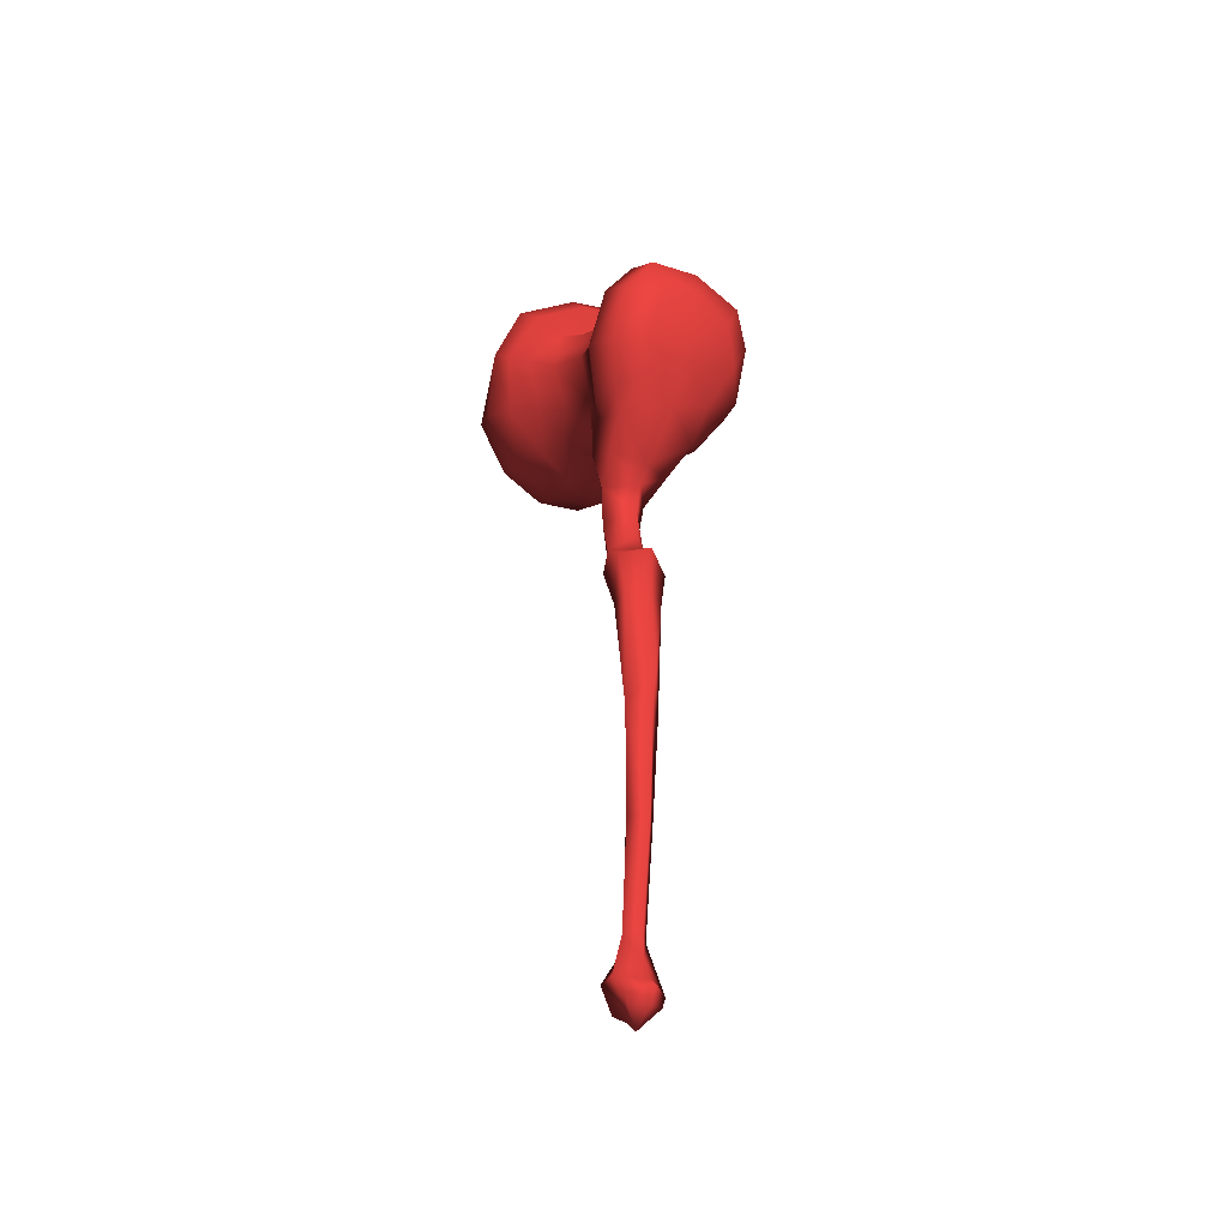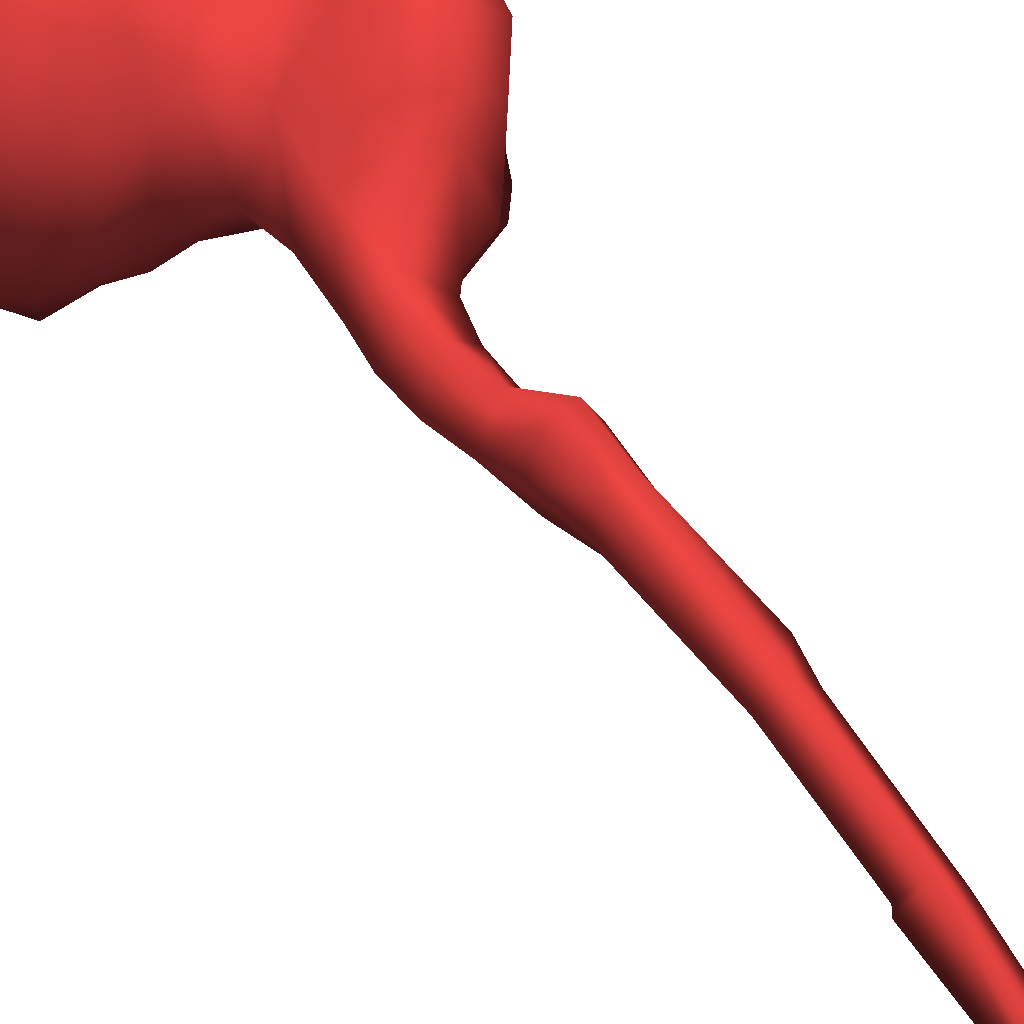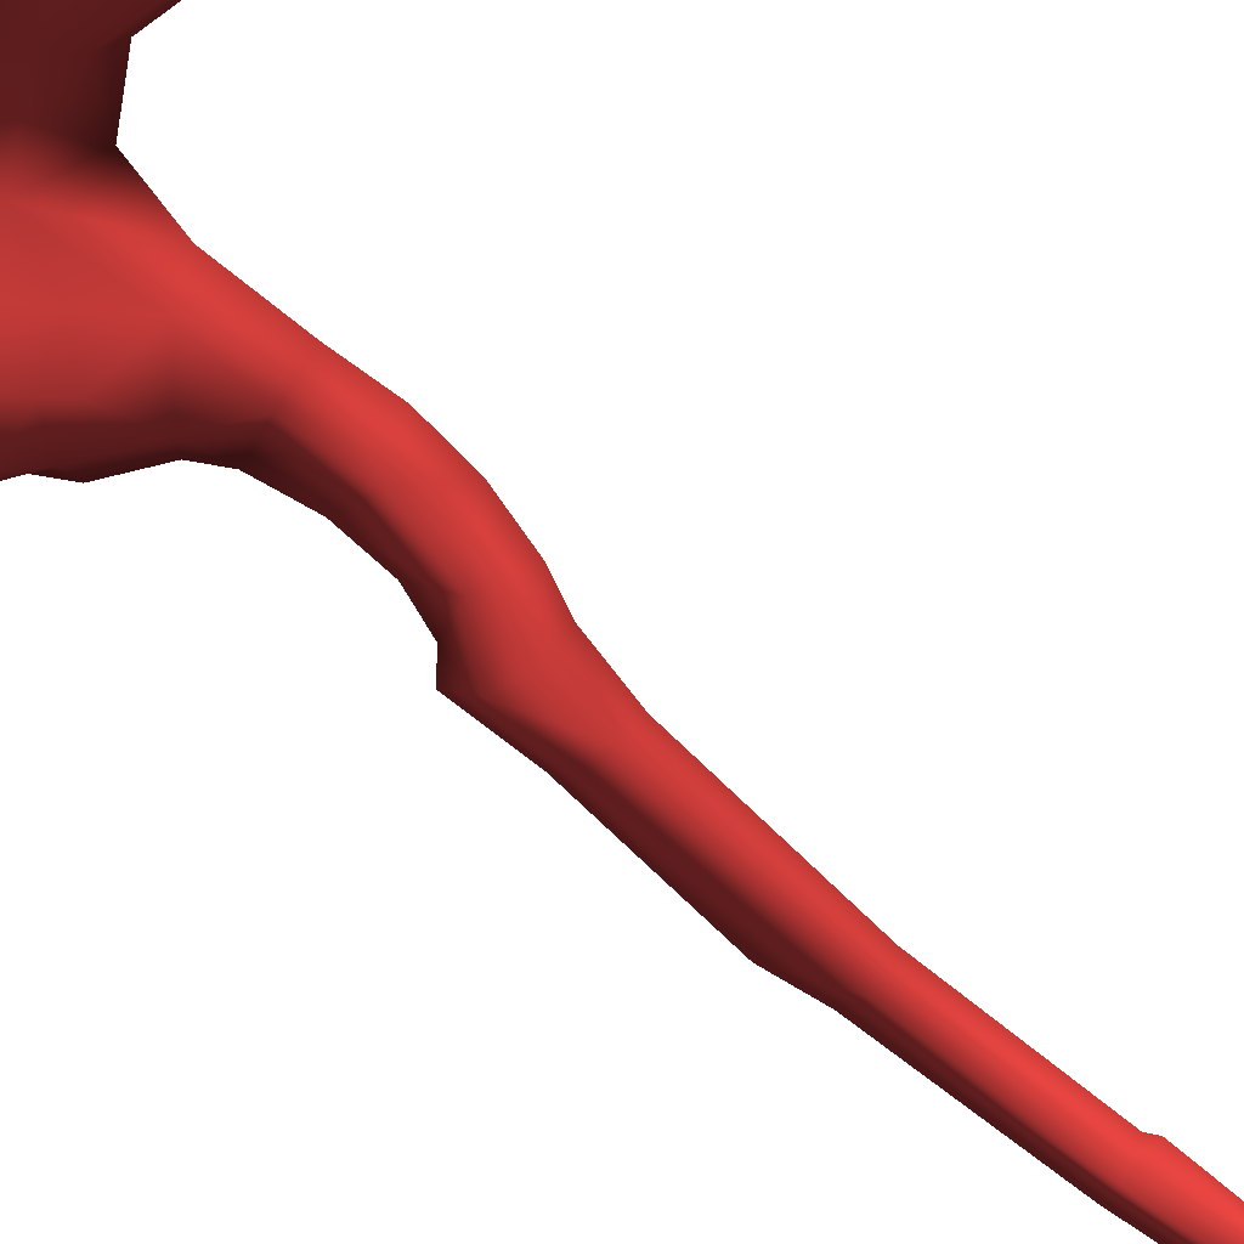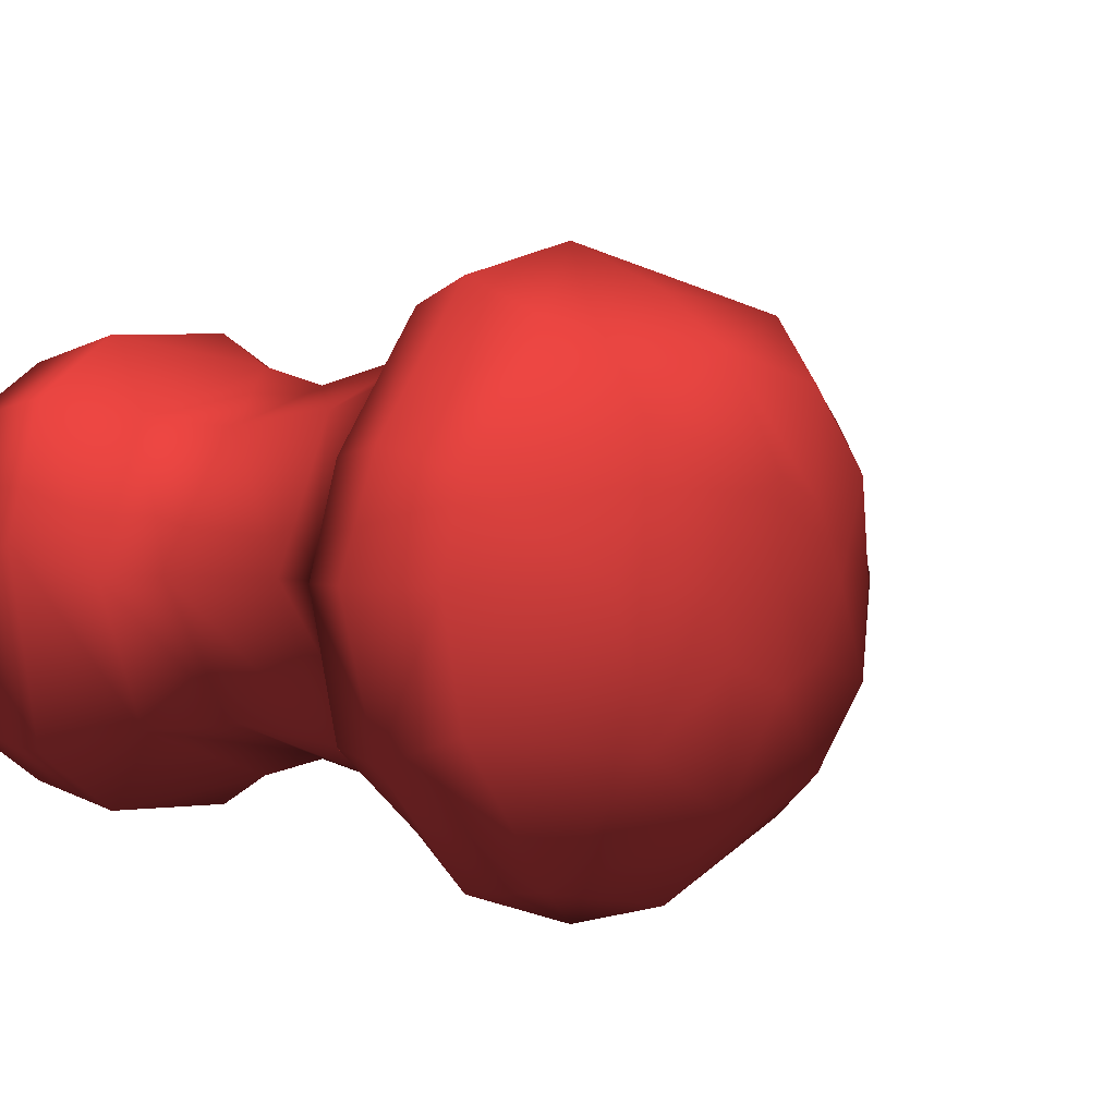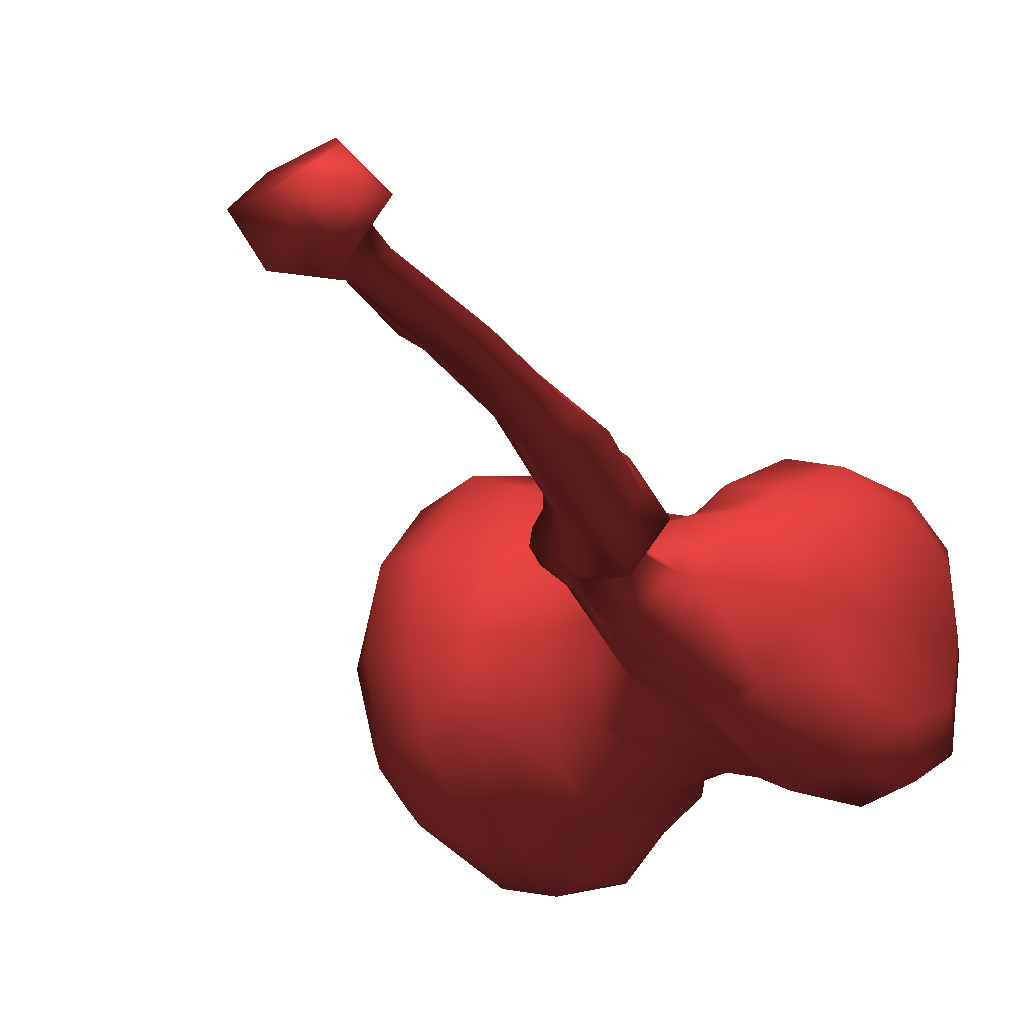
<metadata>
{"format":"obj","ext":"obj","renderer":"f3d","projection":"perspective","resolution":1024,"background":"white","views":[{"elev":-45.9,"azim":-124.2,"up":"+Z"},{"elev":42.0,"azim":151.9,"up":"+Y"},{"elev":-70.2,"azim":48.4,"up":"+Y"},{"elev":1.2,"azim":8.4,"up":"+Y"},{"elev":-13.4,"azim":-167.6,"up":"+Y"}]}
</metadata>
<code>
o mesh_0
v -4.54 9.369 121.7 1 178 178 178
v -4.97 13.39 110.8 1 178 178 178
v -10.75 9.875 121.2 1 178 178 178
v -13.54 15.29 117.8 1 178 178 178
v -16.55 11.17 124.9 1 178 178 178
v -21.71 9.922 121.9 1 178 178 178
v -17.37 2.18 129.2 1 178 178 178
v -22.18 0 125 1 178 178 178
v -16.55 -11.17 124.9 1 178 178 178
v -21.71 -9.922 121.9 1 178 178 178
v -19.02 -13.57 115 1 178 178 178
v -22.67 -6.78 113.5 1 178 178 178
v -20.04 -9.589 105.4 1 178 178 178
v -17.96 0 105.4 1 178 178 178
v -15.23 -6.78 97.25 1 178 178 178
v -13.23 0 94.4 1 178 178 178
v -8.066 -7.95 92.94 1 178 178 178
v -10.37 0 89.77 1 178 178 178
v -4.734 0 85.92 1 178 178 178
v -8.066 7.95 92.94 1 178 178 178
v -1.901 6.224 88.39 1 178 178 178
v -3.329 8.526 94.85 1 178 178 178
v 4.232 6.208 93.78 1 178 178 178
v 0.3875 7.753 99.38 1 178 178 178
v 3.28 6.98 107 1 178 178 178
v -0.5234 12.07 113.8 1 178 178 178
v 2.111 10.38 125 1 178 178 178
v -0.2931 0 129.3 1 178 178 178
v 2.757 0 134.2 1 178 178 178
v 6.426 -12.16 128.4 1 178 178 178
v 5.58 -9.761 140.5 1 178 178 178
v 9.225 -15.2 134.1 1 178 178 178
v 8.853 -10.51 145.4 1 178 178 178
v 12.89 -18.55 138.3 1 178 178 178
v 18.14 -18.22 140.4 1 178 178 178
v 17.73 -21.23 127.9 1 178 178 178
v 24.02 -19.65 132 1 178 178 178
v 23.47 -17.32 116.5 1 178 178 178
v 29.75 -14.94 121.2 1 178 178 178
v 31.66 -8.607 112.8 1 178 178 178
v 33.54 -9.423 120.2 1 178 178 178
v 35.29 0 117.9 1 178 178 178
v 35.49 -6.343 125.6 1 178 178 178
v 35.81 0 125.4 1 178 178 178
v 34.73 0 131.7 1 178 178 178
v 35.49 6.343 125.6 1 178 178 178
v 33.48 4.675 132.7 1 178 178 178
v 33.03 11.75 129 1 178 178 178
v 28.22 13.94 135.7 1 178 178 178
v 29.75 16.24 121.2 1 178 178 178
v 24.02 17.55 132 1 178 178 178
v 17.73 20.73 127.9 1 178 178 178
v 18.14 15.62 140.4 1 178 178 178
v 12.89 18.27 138.3 1 178 178 178
v 8.853 8.231 145.4 1 178 178 178
v 9.225 16.62 134.1 1 178 178 178
v 5.58 7.481 140.5 1 178 178 178
v 6.426 12.16 128.4 1 178 178 178
v 2.111 10.38 125 1 178 178 178
v -1.675 -3.366 -31.69 1 178 178 178
v -4.872 0 -30.59 1 178 178 178
v -3.479 0 -33.55 1 178 178 178
v -1.675 3.366 -31.69 1 178 178 178
v 0.4293 0 -35.94 1 178 178 178
v 2.897 0 -32.86 1 178 178 178
v -0.4897 -4.809 -28.49 1 178 178 178
v -3.206 0 -28.76 1 178 178 178
v -0.4897 4.809 -28.49 1 178 178 178
v 4.625 3.366 -26.58 1 178 178 178
v 6.43 0 -29.77 1 178 178 178
v 6.602 0 -25.68 1 178 178 178
v 4.625 -3.366 -26.58 1 178 178 178
v 3.129 0 -18.97 1 178 178 178
v 0.6332 -2.161 -18.97 1 178 178 178
v 2.792 0 2.065 1 178 178 178
v -1.187 -2.494 2.603 1 178 178 178
v 2.061 0 3.377 1 178 178 178
v -2.116 -3.313 25.84 1 178 178 178
v 1.147 0 25.84 1 178 178 178
v 0.4708 -3.697 51.1 1 178 178 178
v 2.502 0 50.29 1 178 178 178
v 4.167 0 58.44 1 178 178 178
v 0.4709 3.697 51.1 1 178 178 178
v 1.897 5.067 59.21 1 178 178 178
v -2.644 5.067 60.77 1 178 178 178
v 1.821 4.156 65.98 1 178 178 178
v -3.213 0 64.38 1 178 178 178
v -1.544 0 69.35 1 178 178 178
v 1.821 -4.156 65.98 1 178 178 178
v -1.368 0 75.97 1 178 178 178
v 3.932 -3.855 75.11 1 178 178 178
v 3.169 -4.675 84.12 1 178 178 178
v 7.813 0 84.25 1 178 178 178
v 4.232 -6.208 93.78 1 178 178 178
v 7.388 0 95.03 1 178 178 178
v -23.12 0 116.9 1 178 178 178
v -22.67 6.78 113.5 1 178 178 178
v -20.04 9.589 105.4 1 178 178 178
v -15.23 6.78 97.25 1 178 178 178
v -14.58 13.88 103.1 1 178 178 178
v -10.09 10.58 96.21 1 178 178 178
v -8.757 15.64 105.8 1 178 178 178
v -4.424 11.35 97.5 1 178 178 178
v 23.47 18.3 116.5 1 178 178 178
v 31.66 9.027 112.8 1 178 178 178
v 26.65 9.686 110.1 1 178 178 178
v 27.65 0 107.1 1 178 178 178
v 19.74 7.407 108.1 1 178 178 178
v 21.38 0 105.9 1 178 178 178
v 14.16 6.508 109.2 1 178 178 178
v 15.41 0 107.1 1 178 178 178
v 9.108 0 103.2 1 178 178 178
v 14.16 -6.508 109.2 1 178 178 178
v 9.825 -8.667 110.3 1 178 178 178
v 13.8 -12.3 112.6 1 178 178 178
v 6.257 -14.04 116.9 1 178 178 178
v 10.82 -16.83 121.2 1 178 178 178
v 2.111 -10.38 125 1 178 178 178
v -0.2931 0 129.3 1 178 178 178
v -1.959 0 -24.17 1 178 178 178
v 0.6332 -2.161 -18.97 1 178 178 178
v -1.862 0 -18.97 1 178 178 178
v -1.187 -2.494 2.603 1 178 178 178
v -4.066 0 1.974 1 178 178 178
v -5.379 0 25.84 1 178 178 178
v -2.116 3.313 25.84 1 178 178 178
v -6.511 0 32.54 1 178 178 178
v -3.087 3.754 52.04 1 178 178 178
v -5.364 0 52.62 1 178 178 178
v -5.807 0 62.32 1 178 178 178
v -3.087 -3.754 52.04 1 178 178 178
v -2.644 -5.067 60.77 1 178 178 178
v 1.897 -5.067 59.21 1 178 178 178
v 6.116 0 62.96 1 178 178 178
v 33.03 -11.75 129 1 178 178 178
v 33.48 -4.675 132.7 1 178 178 178
v 31.66 0 136.7 1 178 178 178
v 31.6 6.343 136.6 1 178 178 178
v 24.36 9.817 142.4 1 178 178 178
v 14.13 6.457 146.5 1 178 178 178
v 6.902 0 146.9 1 178 178 178
v 4.215 0 142.2 1 178 178 178
v -1.187 2.494 2.603 1 178 178 178
v -14.58 -13.88 103.1 1 178 178 178
v -10.09 -10.58 96.21 1 178 178 178
v -4.424 -11.35 97.5 1 178 178 178
v -3.329 -8.526 94.85 1 178 178 178
v 0.3875 -7.753 99.38 1 178 178 178
v 4.232 -6.208 93.78 1 178 178 178
v 3.28 -6.98 107 1 178 178 178
v 7.388 0 95.03 1 178 178 178
v 9.825 8.667 110.3 1 178 178 178
v 6.257 14.04 116.9 1 178 178 178
v 10.82 16.83 121.2 1 178 178 178
v 9.225 16.62 134.1 1 178 178 178
v 23.01 0 146 1 178 178 178
v 29.15 4.711 140.3 1 178 178 178
v 28.16 0 141.8 1 178 178 178
v 29.15 -4.711 140.3 1 178 178 178
v 31.6 -6.343 136.6 1 178 178 178
v 28.22 -13.94 135.7 1 178 178 178
v 19.74 -7.331 108.1 1 178 178 178
v 26.65 -9.266 110.1 1 178 178 178
v 32.62 0 110.6 1 178 178 178
v 33.54 9.423 120.2 1 178 178 178
v -19.02 13.57 115 1 178 178 178
v -8.757 15.64 105.8 1 178 178 178
v 0.6331 2.161 -18.97 1 178 178 178
v 14.38 19.25 124.8 1 178 178 178
v 13.8 12.3 112.6 1 178 178 178
v -0.5234 -12.07 113.8 1 178 178 178
v -4.54 -9.369 121.7 1 178 178 178
v -7.916 0 127.2 1 178 178 178
v -1.901 -6.224 88.39 1 178 178 178
v -2.694 0 82.58 1 178 178 178
v 3.169 4.675 84.12 1 178 178 178
v 3.932 3.855 75.11 1 178 178 178
v 8.455 0 77 1 178 178 178
v 7.857 0 69.76 1 178 178 178
v 4.232 6.208 93.78 1 178 178 178
v -1.901 6.224 88.39 1 178 178 178
v -4.734 0 85.92 1 178 178 178
v -4.97 -13.39 110.8 1 178 178 178
v -10.75 -9.875 121.2 1 178 178 178
v -12.29 0 127 1 178 178 178
v 28.22 -13.94 135.7 1 178 178 178
v 24.36 -9.817 142.4 1 178 178 178
v 14.13 -8.737 146.5 1 178 178 178
v 13.13 0 148.1 1 178 178 178
v -13.54 -15.29 117.8 1 178 178 178
v -8.757 -15.64 105.8 1 178 178 178
v 14.38 -20.05 124.8 1 178 178 178
v 23.47 -17.32 116.5 1 178 178 178
v 18.29 -13.06 113.8 1 178 178 178
v 18.29 16.11 113.8 1 178 178 178
v -1.901 -6.224 88.39 1 178 178 178
f 1 2 3
f 2 4 3
f 3 4 5
f 4 6 5
f 5 6 7
f 6 8 7
f 7 8 9
f 8 10 9
f 9 10 11
f 10 12 11
f 11 12 13
f 12 14 13
f 13 14 15
f 14 16 15
f 15 16 17
f 16 18 17
f 17 18 19
f 18 20 19
f 19 20 21
f 20 22 21
f 21 22 23
f 22 24 23
f 23 24 25
f 24 2 25
f 25 2 26
f 2 1 26
f 26 1 27
f 1 28 27
f 27 28 29
f 28 30 29
f 29 30 31
f 30 32 31
f 31 32 33
f 32 34 33
f 33 34 35
f 34 36 35
f 35 36 37
f 36 38 37
f 37 38 39
f 38 40 39
f 39 40 41
f 40 42 41
f 41 42 43
f 42 44 43
f 43 44 45
f 44 46 45
f 45 46 47
f 46 48 47
f 47 48 49
f 48 50 49
f 49 50 51
f 50 52 51
f 51 52 53
f 52 54 53
f 53 54 55
f 54 56 55
f 55 56 57
f 56 58 57
f 57 58 29
f 58 59 29
f 60 61 62
f 61 63 62
f 62 63 64
f 63 65 64
f 64 65 60
f 65 66 60
f 60 66 61
f 66 67 61
f 61 67 63
f 67 68 63
f 63 68 65
f 68 69 65
f 65 69 70
f 69 71 70
f 70 71 72
f 71 73 72
f 72 73 74
f 73 75 74
f 74 75 76
f 75 77 76
f 76 77 78
f 77 79 78
f 78 79 80
f 79 81 80
f 80 81 82
f 81 83 82
f 82 83 84
f 83 85 84
f 84 85 86
f 85 87 86
f 86 87 88
f 87 89 88
f 88 89 90
f 89 91 90
f 90 91 92
f 91 93 92
f 92 93 94
f 93 95 94
f 8 6 96
f 6 97 96
f 96 97 14
f 97 98 14
f 14 98 99
f 98 100 99
f 99 100 101
f 100 102 101
f 101 102 103
f 102 24 103
f 103 24 22
f 52 50 104
f 50 105 104
f 104 105 106
f 105 107 106
f 106 107 108
f 107 109 108
f 108 109 110
f 109 111 110
f 110 111 112
f 111 113 112
f 112 113 114
f 113 115 114
f 114 115 116
f 115 117 116
f 116 117 118
f 117 30 118
f 118 30 119
f 67 66 120
f 66 121 120
f 120 121 122
f 121 123 122
f 122 123 124
f 123 125 124
f 124 125 126
f 125 127 126
f 126 127 128
f 127 129 128
f 128 129 130
f 129 131 130
f 130 131 132
f 131 80 132
f 132 80 133
f 80 82 133
f 133 82 134
f 82 84 134
f 134 84 86
f 39 41 135
f 41 43 135
f 135 43 136
f 43 45 136
f 136 45 137
f 45 47 137
f 137 47 138
f 47 49 138
f 138 49 139
f 49 53 139
f 139 53 140
f 53 55 140
f 140 55 141
f 55 57 141
f 141 57 142
f 57 29 142
f 142 29 31
f 77 143 79
f 143 126 79
f 79 126 83
f 126 128 83
f 83 128 85
f 128 130 85
f 85 130 87
f 130 132 87
f 87 132 89
f 132 133 89
f 89 133 134
f 11 13 144
f 13 15 144
f 144 15 145
f 15 17 145
f 145 17 146
f 17 147 146
f 146 147 148
f 147 149 148
f 148 149 150
f 149 151 150
f 150 151 112
f 151 25 112
f 112 25 152
f 25 153 152
f 152 153 154
f 153 58 154
f 154 58 155
f 139 156 157
f 156 158 157
f 157 158 137
f 158 159 137
f 137 159 160
f 159 161 160
f 160 161 135
f 161 37 135
f 135 37 39
f 113 111 162
f 111 109 162
f 162 109 163
f 109 107 163
f 163 107 40
f 107 164 40
f 40 164 42
f 164 105 42
f 42 105 165
f 105 50 165
f 165 50 46
f 50 48 46
f 97 6 166
f 6 4 166
f 166 4 167
f 4 2 167
f 167 2 24
f 67 120 68
f 120 168 68
f 68 168 73
f 168 143 73
f 73 143 75
f 54 52 155
f 52 169 155
f 155 169 154
f 169 170 154
f 154 170 152
f 170 110 152
f 152 110 112
f 150 114 171
f 114 116 171
f 171 116 172
f 116 118 172
f 172 118 173
f 118 28 173
f 173 28 1
f 94 174 92
f 174 175 92
f 92 175 90
f 175 176 90
f 90 176 177
f 176 178 177
f 177 178 179
f 178 91 179
f 179 91 89
f 103 22 101
f 22 20 101
f 101 20 99
f 20 16 99
f 99 16 14
f 95 93 180
f 93 176 180
f 180 176 181
f 176 175 181
f 181 175 182
f 175 174 182
f 148 150 183
f 150 171 183
f 183 171 184
f 171 172 184
f 184 172 185
f 172 173 185
f 185 173 3
f 173 1 3
f 37 186 35
f 186 187 35
f 35 187 188
f 187 156 188
f 188 156 189
f 156 140 189
f 189 140 141
f 3 5 185
f 5 7 185
f 185 7 184
f 7 9 184
f 184 9 190
f 9 11 190
f 190 11 144
f 145 146 144
f 146 191 144
f 144 191 190
f 191 183 190
f 190 183 184
f 36 192 193
f 192 194 193
f 193 194 162
f 194 115 162
f 162 115 113
f 167 100 166
f 100 98 166
f 166 98 97
f 83 81 79
f 120 122 168
f 122 124 168
f 168 124 143
f 124 126 143
f 25 26 153
f 26 27 153
f 153 27 58
f 88 90 86
f 90 177 86
f 86 177 179
f 137 138 157
f 138 139 157
f 110 170 108
f 170 195 108
f 108 195 106
f 195 104 106
f 170 169 195
f 169 52 195
f 195 52 104
f 46 44 165
f 44 42 165
f 68 73 69
f 73 71 69
f 86 179 134
f 179 89 134
f 20 18 16
f 53 49 51
f 151 23 25
f 176 93 178
f 93 91 178
f 149 147 196
f 147 17 196
f 196 17 19
f 14 12 96
f 12 10 96
f 96 10 8
f 146 148 191
f 148 183 191
f 74 66 72
f 66 65 72
f 72 65 70
f 189 141 33
f 141 142 33
f 33 142 31
f 131 127 78
f 127 125 78
f 78 125 123
f 160 136 137
f 78 80 131
f 35 188 33
f 188 189 33
f 163 193 162
f 32 30 192
f 30 117 192
f 192 117 194
f 117 115 194
f 32 192 34
f 161 159 187
f 159 158 187
f 187 158 156
f 60 62 64
f 105 164 107
f 143 77 75
f 156 139 140
f 114 150 112
f 192 36 34
f 127 131 129
f 136 160 135
f 193 163 40

</code>
